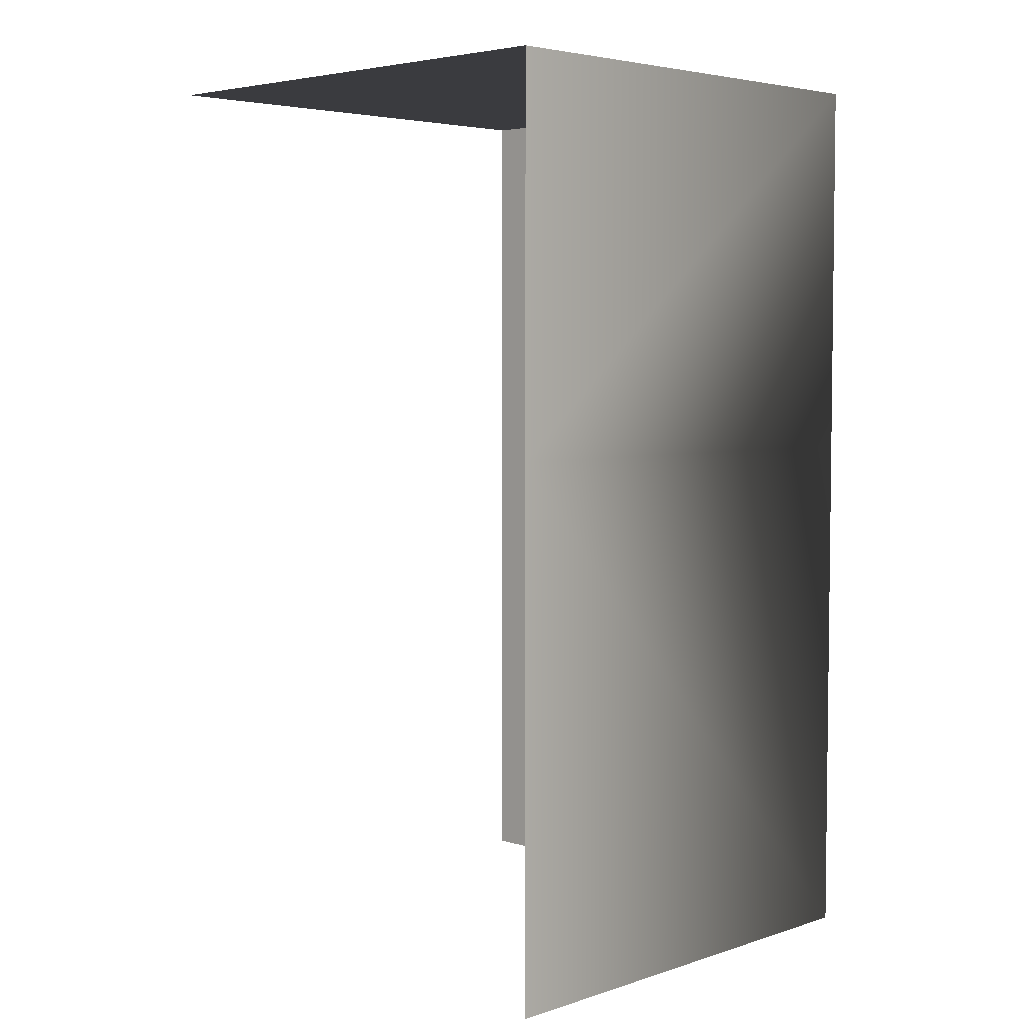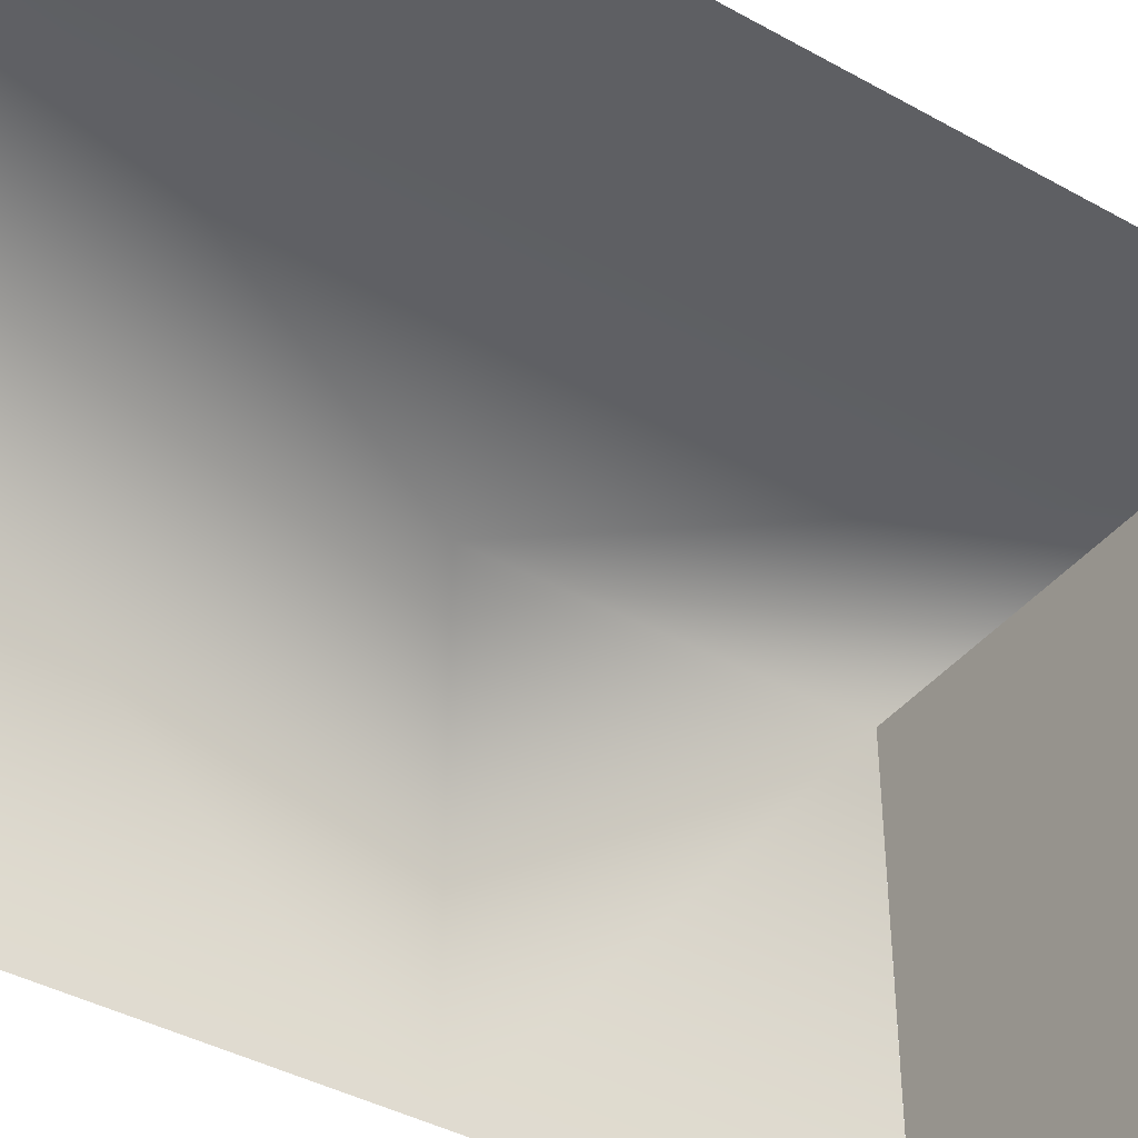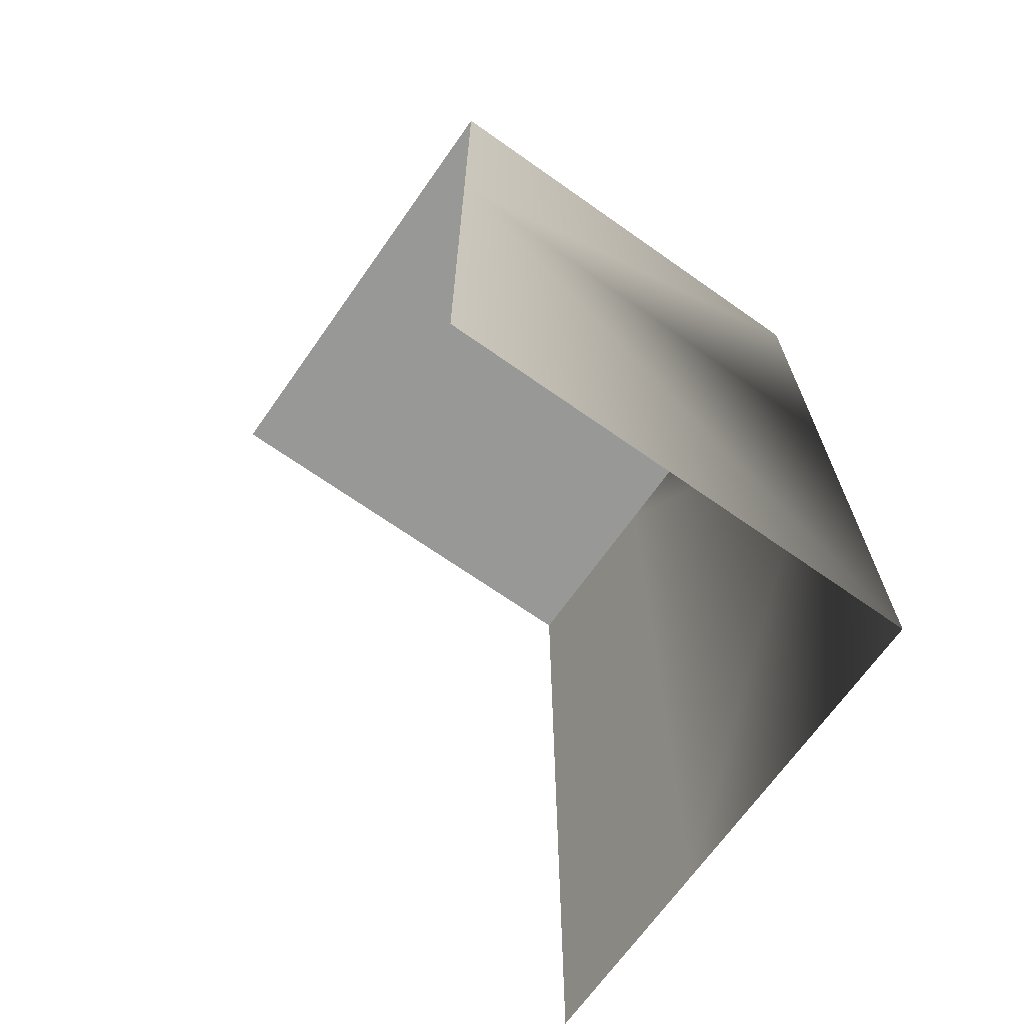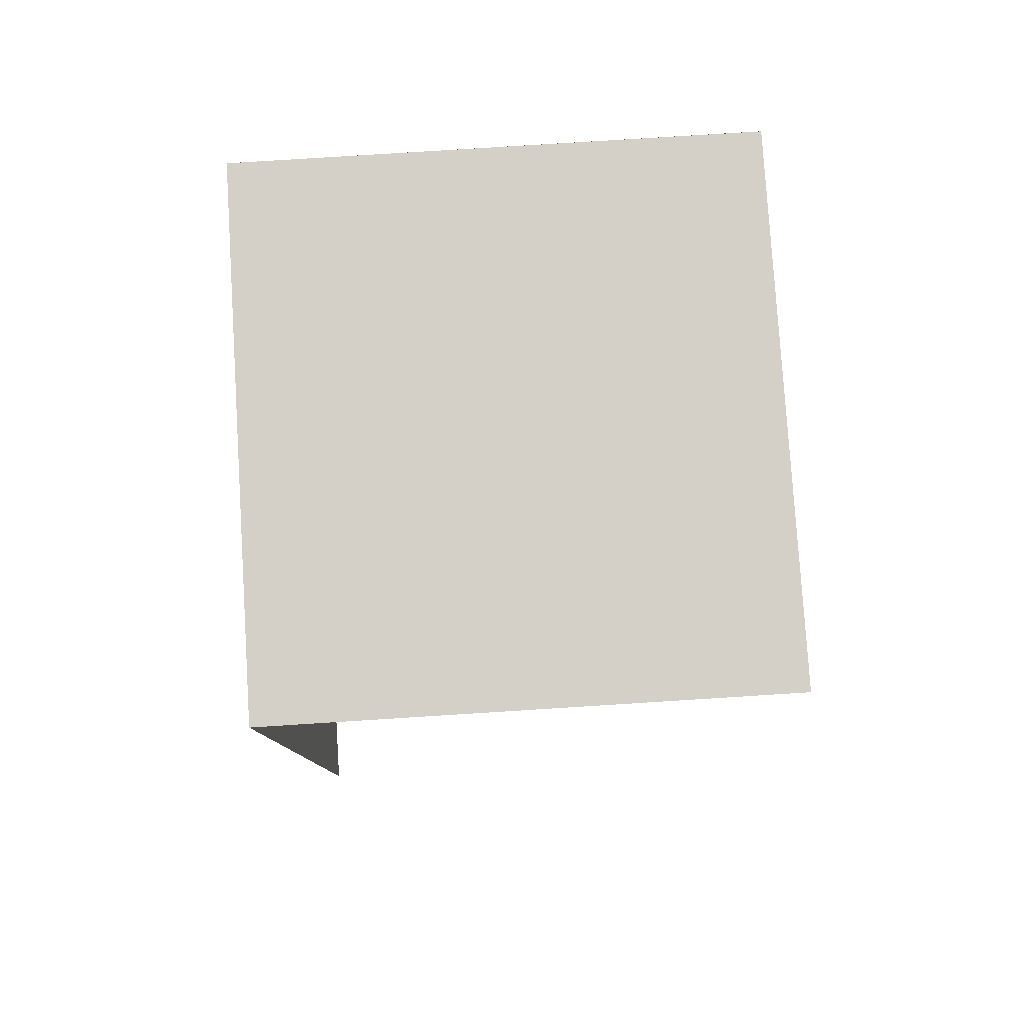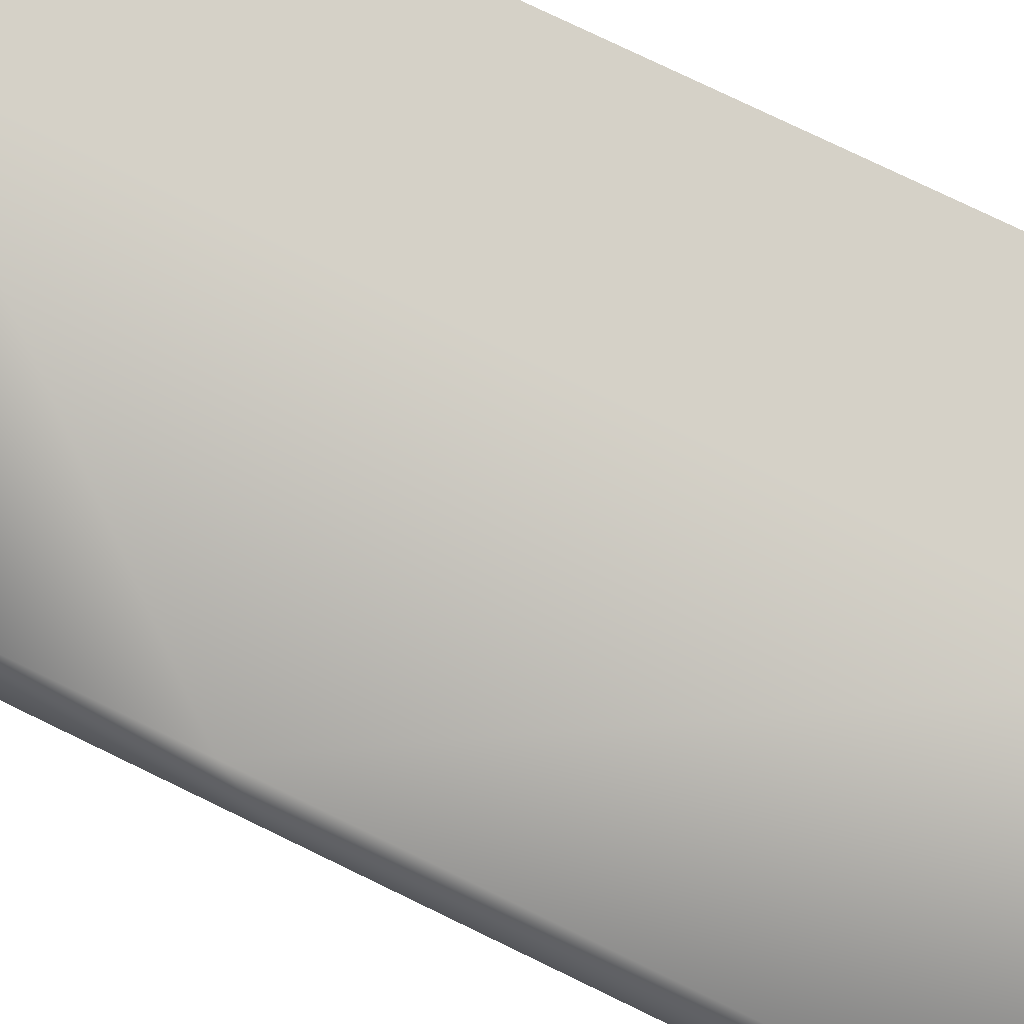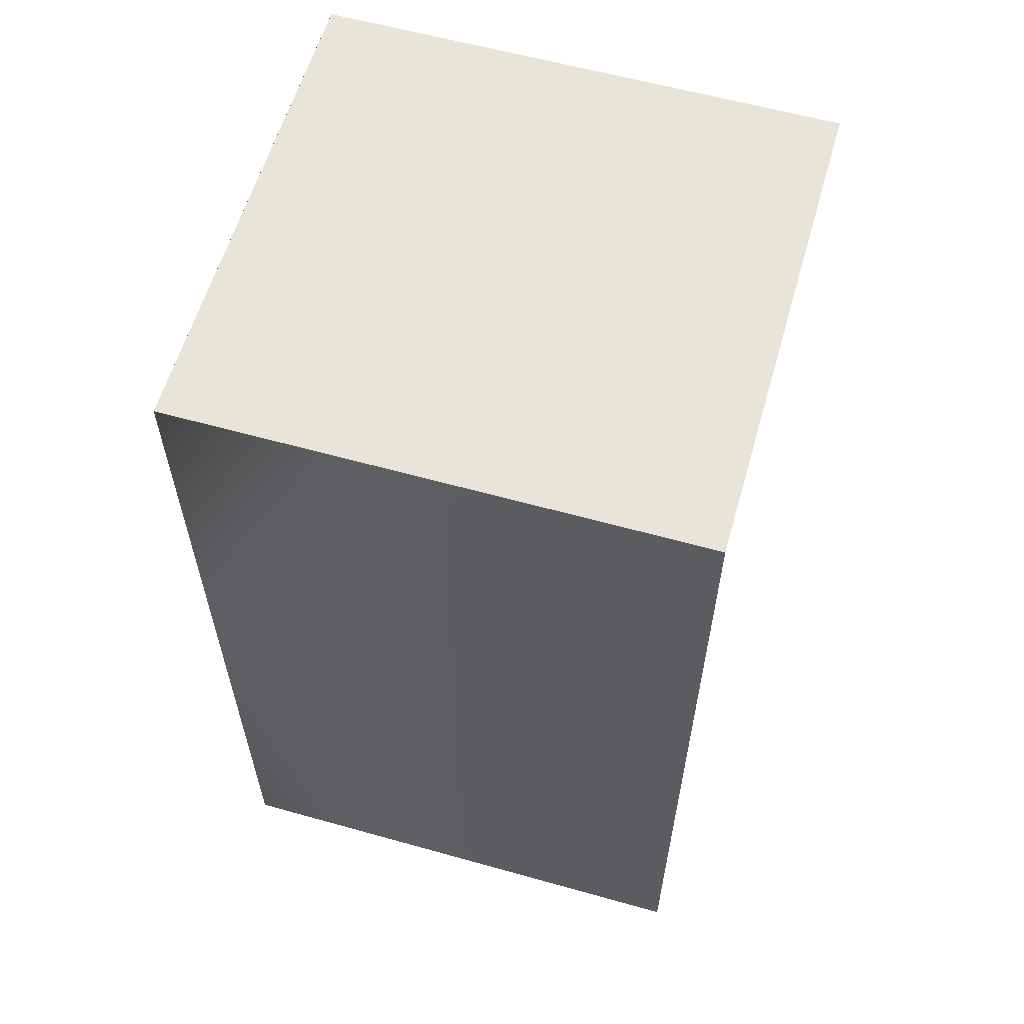
<metadata>
{"format":"obj","ext":"obj","renderer":"f3d","projection":"perspective","resolution":1024,"background":"white","views":[{"elev":4.5,"azim":44.4,"up":"+Z"},{"elev":-40.6,"azim":-124.3,"up":"+Y"},{"elev":-68.5,"azim":54.8,"up":"+Z"},{"elev":79.9,"azim":-93.6,"up":"+Z"},{"elev":79.1,"azim":115.7,"up":"+Y"},{"elev":59.9,"azim":-164.0,"up":"+Z"}]}
</metadata>
<code>
g Object102
v -1.067e+04 -1176 1.268e+04
v -1.067e+04 -1336 1.268e+04
v -1.057e+04 -1336 1.268e+04
v -1.057e+04 -1176 1.268e+04
v -1.074e+04 -1176 1.268e+04
v -1.074e+04 -1336 1.268e+04
v -1.067e+04 -1176 1.238e+04
v -1.067e+04 -1176 1.255e+04
v -1.057e+04 -1176 1.255e+04
v -1.057e+04 -1176 1.238e+04
v -1.057e+04 -1176 1.238e+04
v -1.057e+04 -1176 1.255e+04
v -1.057e+04 -1336 1.255e+04
v -1.057e+04 -1336 1.238e+04
v -1.057e+04 -1176 1.268e+04
v -1.057e+04 -1336 1.268e+04
v -1.074e+04 -1176 1.238e+04
v -1.074e+04 -1176 1.255e+04
v -1.067e+04 -1176 1.268e+04
v -1.057e+04 -1176 1.268e+04
v -1.074e+04 -1176 1.268e+04
f 13 14 11
f 11 12 13
f 15 13 12
f 13 15 16
f 20 9 19
f 8 19 9
f 19 8 21
f 18 21 8
f 8 17 18
f 17 8 7
f 9 7 8
f 7 9 10
f 2 5 6
f 5 2 1
f 3 1 2
f 1 3 4

</code>
